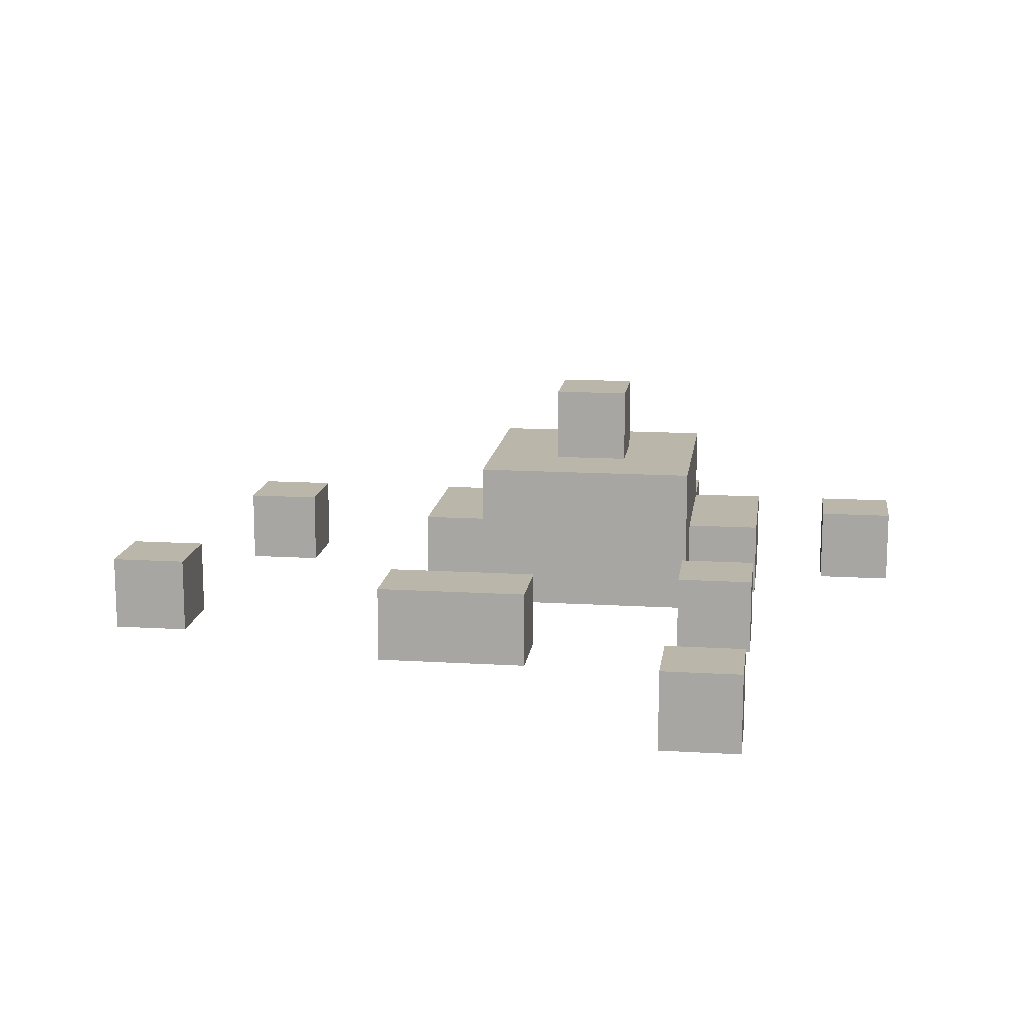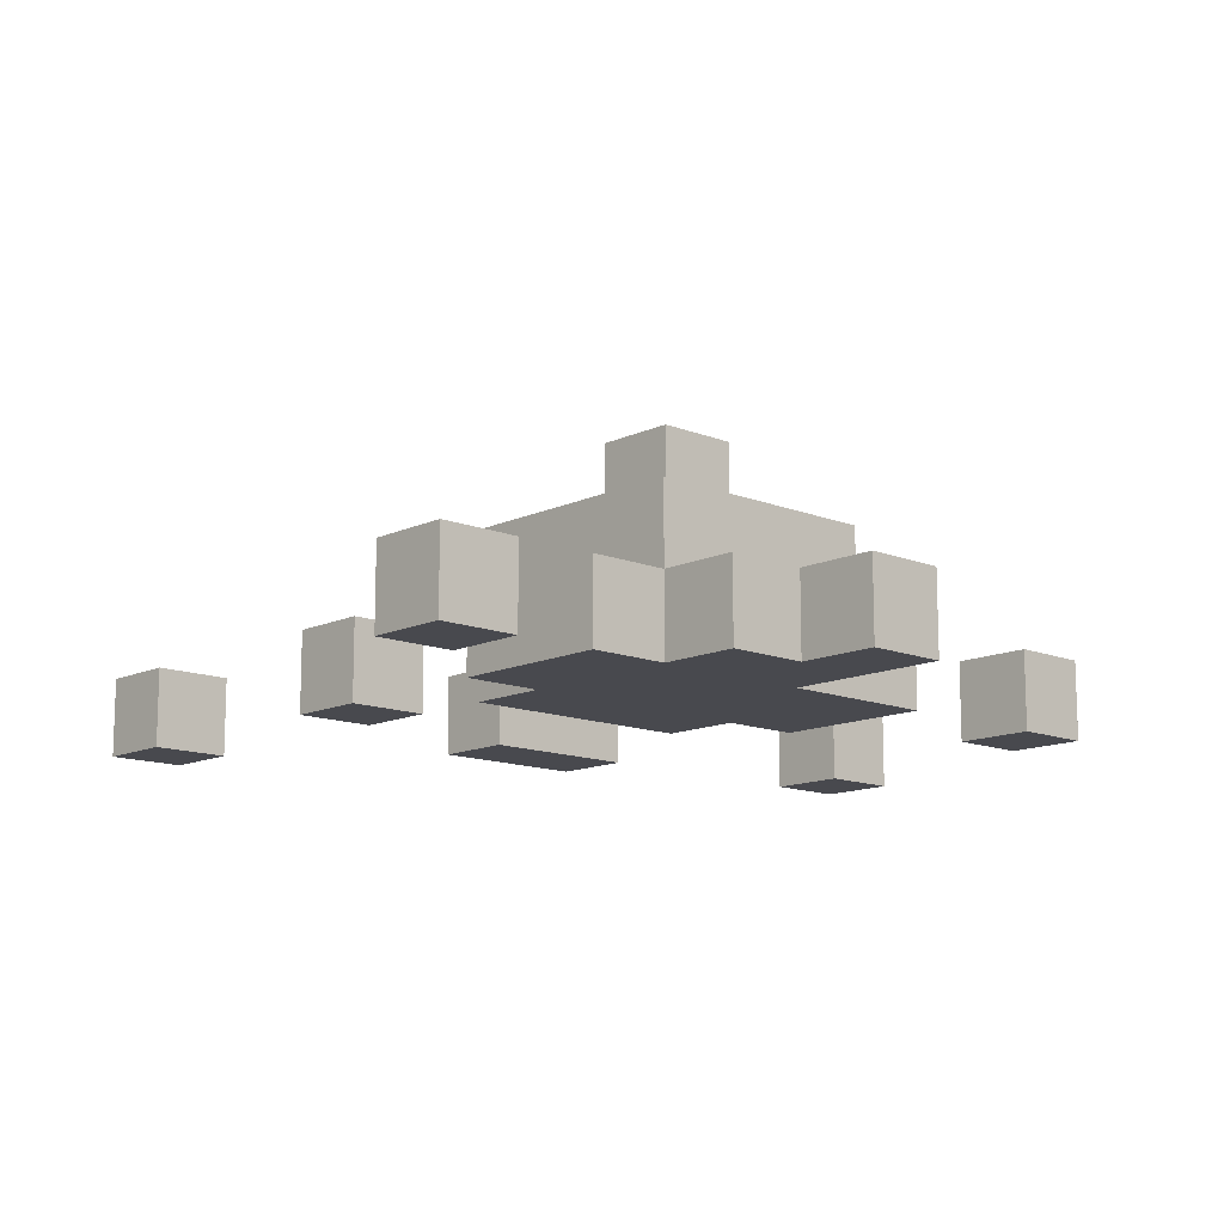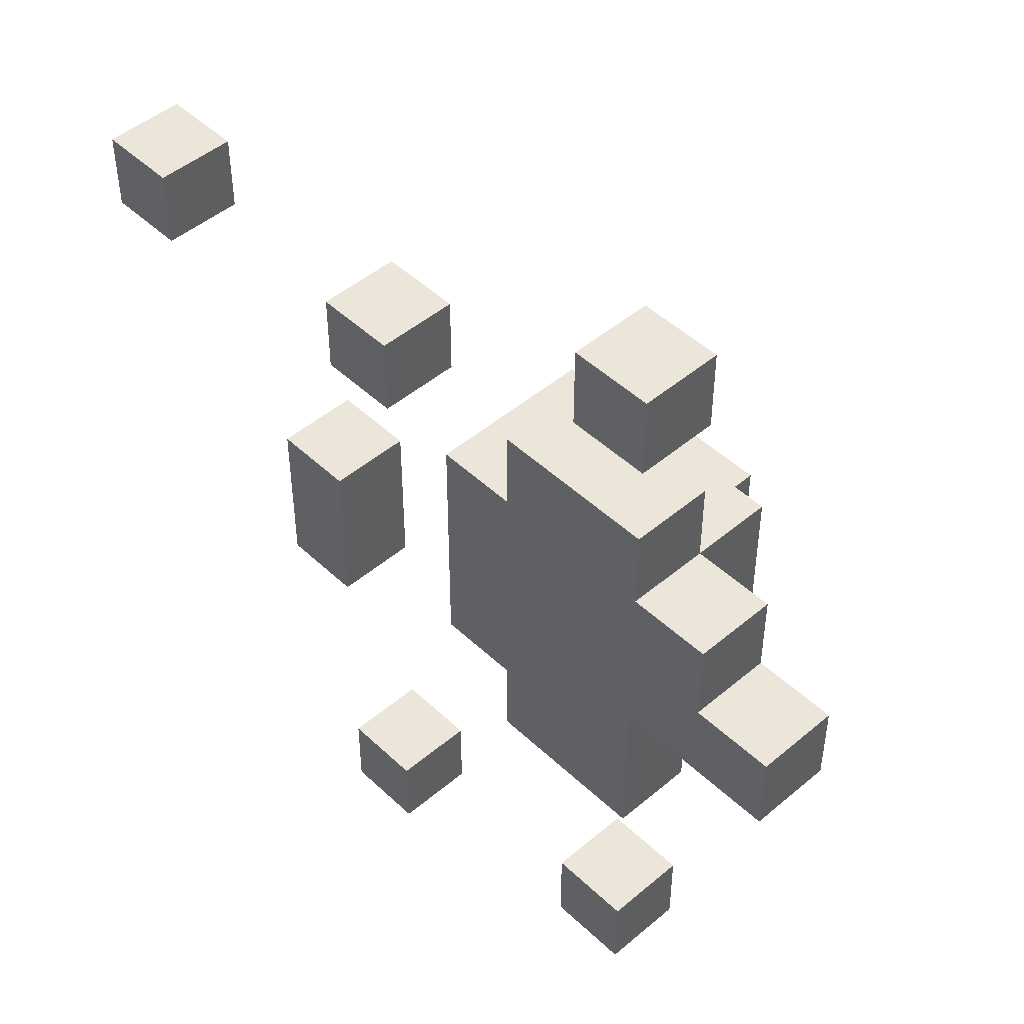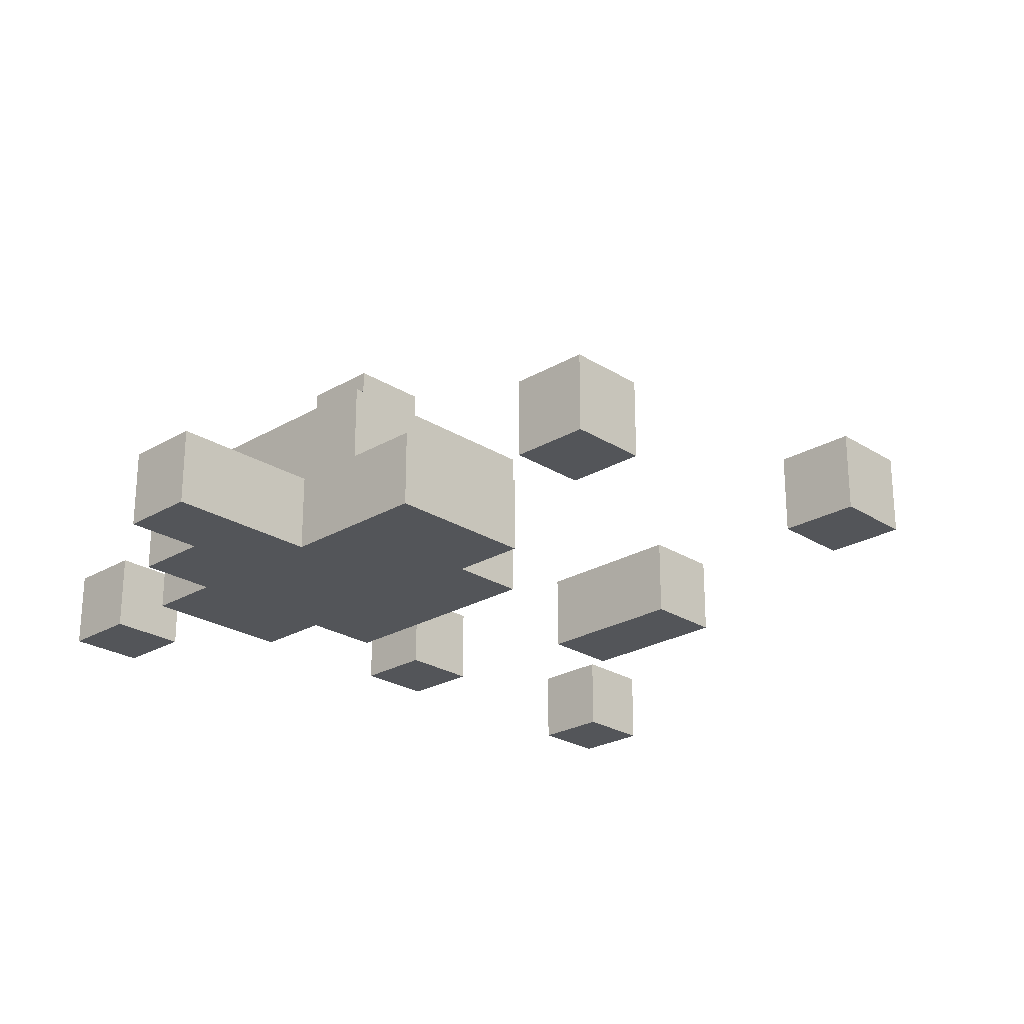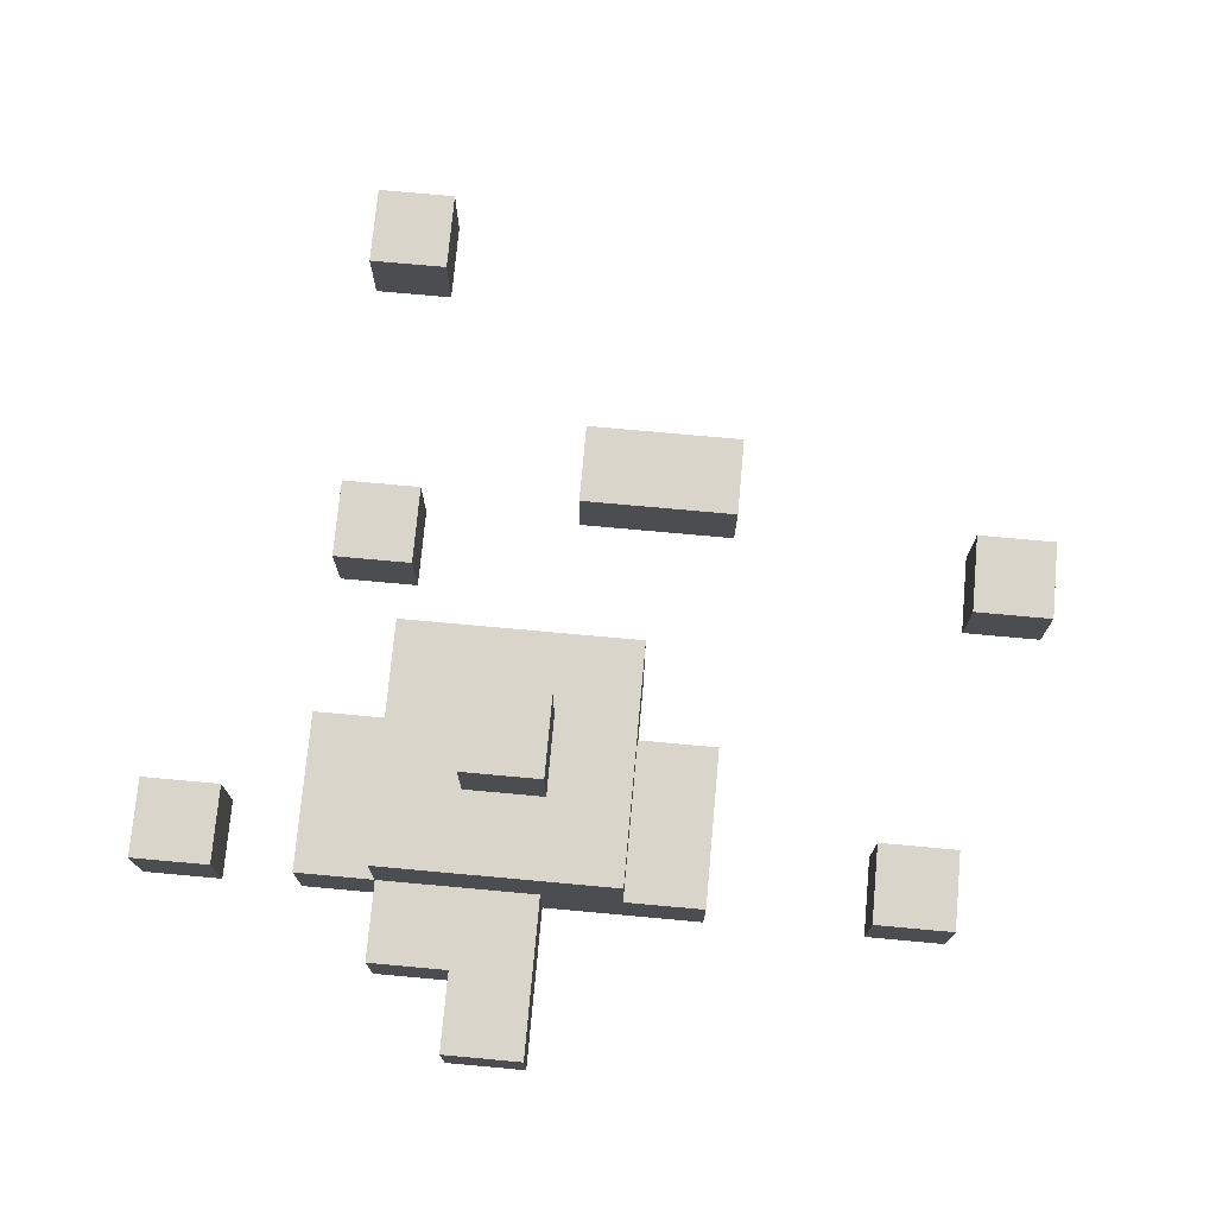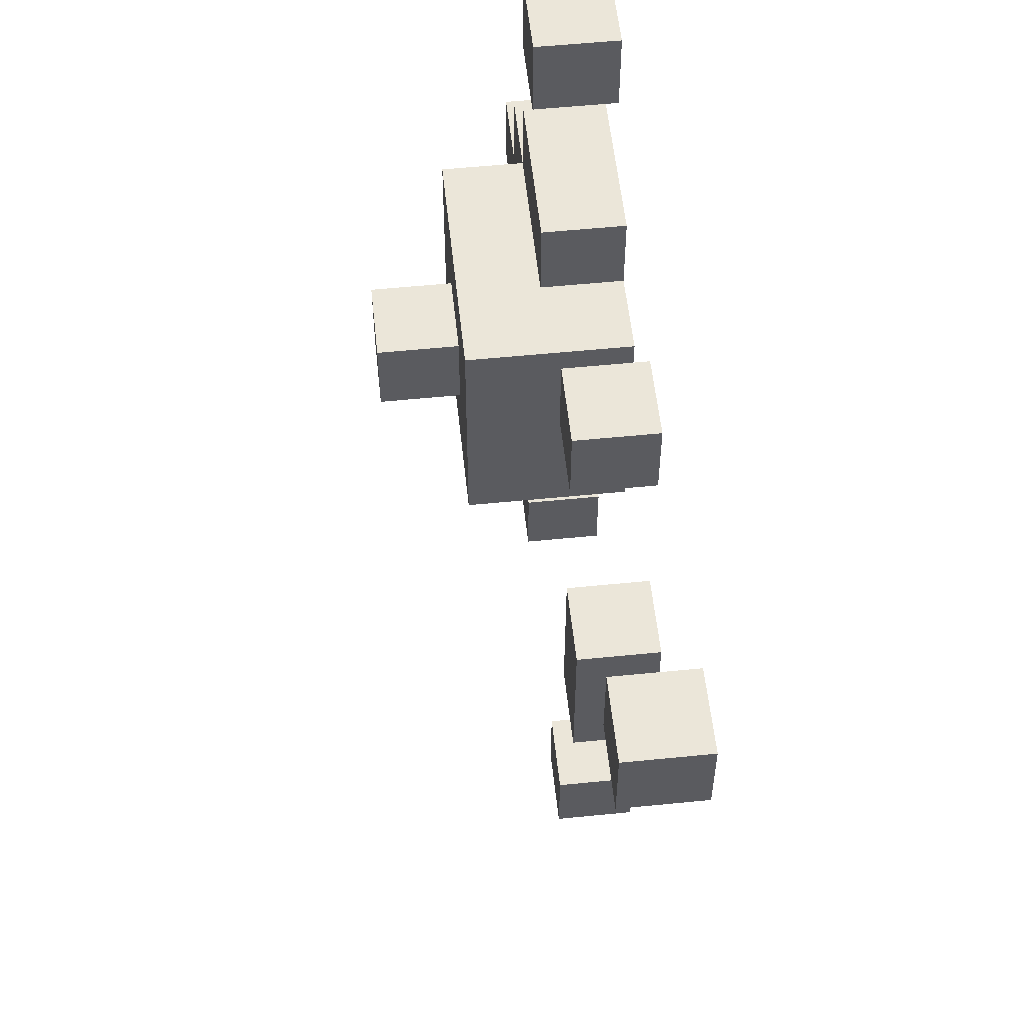
<metadata>
{"format":"obj","ext":"obj","renderer":"f3d","projection":"perspective","resolution":1024,"background":"white","views":[{"elev":14.1,"azim":-82.4,"up":"+Y"},{"elev":-12.7,"azim":47.2,"up":"+Y"},{"elev":47.7,"azim":46.5,"up":"+Z"},{"elev":-24.5,"azim":134.0,"up":"+Y"},{"elev":74.3,"azim":95.2,"up":"+Y"},{"elev":55.8,"azim":-96.0,"up":"+Z"}]}
</metadata>
<code>
o
v -0.7 0 0.3
v -0.7 0 0.2
v -0.7 0.1 0.3
v -0.7 0.1 0.2
v -0.4 0 0
v -0.4 0 -0.1
v -0.4 0 -0.2
v -0.4 0.1 0
v -0.4 0.1 -0.1
v -0.4 0.1 -0.2
v -0.3 0 0.3
v -0.3 0 0.2
v -0.3 0 -0.5
v -0.3 0 -0.6
v -0.3 0.1 0.3
v -0.3 0.1 0.2
v -0.3 0.1 -0.5
v -0.3 0.1 -0.6
v -0.1 0 0.2
v -0.1 0 -0.1
v -0.1 0.2 0.2
v -0.1 0.2 -0.1
v 5.96e-08 0 0.3
v 5.96e-08 0 0.2
v 5.96e-08 0 -0.1
v 5.96e-08 0 -0.2
v 5.96e-08 0.1 0.3
v 5.96e-08 0.1 0.2
v 5.96e-08 0.1 -0.1
v 5.96e-08 0.1 -0.2
v 5.96e-08 0.2 0.1
v 5.96e-08 0.2 0
v 5.96e-08 0.3 0.1
v 5.96e-08 0.3 0
v 0.1 0 0.5
v 0.1 0 0.4
v 0.1 0 -0.4
v 0.1 0 -0.5
v 0.1 0.1 0.5
v 0.1 0.1 0.4
v 0.1 0.1 -0.4
v 0.1 0.1 -0.5
v -0.6 0 0.3
v -0.6 0 0.2
v -0.6 0.1 0.3
v -0.6 0.1 0.2
v -0.3 0 0
v -0.3 0 -0.1
v -0.3 0 -0.2
v -0.3 0.1 0
v -0.3 0.1 -0.1
v -0.3 0.1 -0.2
v -0.2 0 0.3
v -0.2 0 0.2
v -0.2 0 -0.5
v -0.2 0 -0.6
v -0.2 0.1 0.3
v -0.2 0.1 0.2
v -0.2 0.1 -0.5
v -0.2 0.1 -0.6
v 0.1 0.2 0.1
v 0.1 0.2 0
v 0.1 0.3 0.1
v 0.1 0.3 0
v 0.2 0 0.5
v 0.2 0 0.4
v 0.2 0 0.3
v 0.2 0 0.2
v 0.2 0 0
v 0.2 0 -0.1
v 0.2 0 -0.2
v 0.2 0 -0.4
v 0.2 0 -0.5
v 0.2 0.1 0.5
v 0.2 0.1 0.4
v 0.2 0.1 0.3
v 0.2 0.1 0.2
v 0.2 0.1 0
v 0.2 0.1 -0.1
v 0.2 0.1 -0.2
v 0.2 0.1 -0.4
v 0.2 0.1 -0.5
v 0.2 0.2 0.2
v 0.2 0.2 -0.1
v 0.3 0 0.2
v 0.3 0 0.1
v 0.3 0.1 0.2
v 0.3 0.1 0.1
v 0.4 0 0.1
v 0.4 0 0
v 0.4 0.1 0.1
v 0.4 0.1 0
v 0.1 0 0.5
v 0.1 0.1 0.5
v 0.2 0 0.5
v 0.2 0.1 0.5
v -0.7 0 0.3
v -0.7 0.1 0.3
v -0.6 0 0.3
v -0.6 0.1 0.3
v -0.3 0 0.3
v -0.3 0.1 0.3
v -0.2 0 0.3
v -0.2 0.1 0.3
v 5.96e-08 0 0.3
v 5.96e-08 0.1 0.3
v 0.2 0 0.3
v 0.2 0.1 0.3
v -0.1 0 0.2
v -0.1 0.2 0.2
v 5.96e-08 0 0.2
v 5.96e-08 0.1 0.2
v 0.2 0 0.2
v 0.2 0.1 0.2
v 0.2 0.2 0.2
v 0.3 0 0.2
v 0.3 0.1 0.2
v 5.96e-08 0.2 0.1
v 5.96e-08 0.3 0.1
v 0.1 0.2 0.1
v 0.1 0.3 0.1
v 0.3 0 0.1
v 0.3 0.1 0.1
v 0.4 0 0.1
v 0.4 0.1 0.1
v -0.4 0 0
v -0.4 0.1 0
v -0.3 0 0
v -0.3 0.1 0
v 0.1 0 -0.4
v 0.1 0.1 -0.4
v 0.2 0 -0.4
v 0.2 0.1 -0.4
v -0.3 0 -0.5
v -0.3 0.1 -0.5
v -0.2 0 -0.5
v -0.2 0.1 -0.5
v 0.1 0 0.4
v 0.1 0.1 0.4
v 0.2 0 0.4
v 0.2 0.1 0.4
v -0.7 0 0.2
v -0.7 0.1 0.2
v -0.6 0 0.2
v -0.6 0.1 0.2
v -0.3 0 0.2
v -0.3 0.1 0.2
v -0.2 0 0.2
v -0.2 0.1 0.2
v 5.96e-08 0.2 0
v 5.96e-08 0.3 0
v 0.1 0.2 0
v 0.1 0.3 0
v 0.2 0 0
v 0.2 0.1 0
v 0.3 0 0
v 0.3 0.1 0
v 0.4 0 0
v 0.4 0.1 0
v -0.1 0 -0.1
v -0.1 0.2 -0.1
v 5.96e-08 0 -0.1
v 5.96e-08 0.1 -0.1
v 0.2 0.1 -0.1
v 0.2 0.2 -0.1
v -0.4 0 -0.2
v -0.4 0.1 -0.2
v -0.3 0 -0.2
v -0.3 0.1 -0.2
v 5.96e-08 0 -0.2
v 5.96e-08 0.1 -0.2
v 0.2 0 -0.2
v 0.2 0.1 -0.2
v 0.1 0 -0.5
v 0.1 0.1 -0.5
v 0.2 0 -0.5
v 0.2 0.1 -0.5
v -0.3 0 -0.6
v -0.3 0.1 -0.6
v -0.2 0 -0.6
v -0.2 0.1 -0.6
v 0.1 0 0.5
v 0.2 0 0.5
v 0.1 0 0.4
v 0.2 0 0.4
v -0.7 0 0.3
v -0.6 0 0.3
v -0.3 0 0.3
v -0.2 0 0.3
v 5.96e-08 0 0.3
v 0.2 0 0.3
v -0.7 0 0.2
v -0.6 0 0.2
v -0.3 0 0.2
v -0.2 0 0.2
v -0.1 0 0.2
v 5.96e-08 0 0.2
v 0.2 0 0.2
v 0.3 0 0.2
v 0.3 0 0.1
v 0.4 0 0.1
v -0.4 0 0
v -0.3 0 0
v 0.2 0 0
v 0.3 0 0
v 0.4 0 0
v -0.4 0 -0.1
v -0.3 0 -0.1
v -0.1 0 -0.1
v 5.96e-08 0 -0.1
v 0.2 0 -0.1
v -0.4 0 -0.2
v -0.3 0 -0.2
v 5.96e-08 0 -0.2
v 0.2 0 -0.2
v 0.1 0 -0.4
v 0.2 0 -0.4
v -0.3 0 -0.5
v -0.2 0 -0.5
v 0.1 0 -0.5
v 0.2 0 -0.5
v -0.3 0 -0.6
v -0.2 0 -0.6
v 0.1 0.1 0.5
v 0.2 0.1 0.5
v 0.1 0.1 0.4
v 0.2 0.1 0.4
v -0.7 0.1 0.3
v -0.6 0.1 0.3
v -0.3 0.1 0.3
v -0.2 0.1 0.3
v 5.96e-08 0.1 0.3
v 0.2 0.1 0.3
v -0.7 0.1 0.2
v -0.6 0.1 0.2
v -0.3 0.1 0.2
v -0.2 0.1 0.2
v 5.96e-08 0.1 0.2
v 0.2 0.1 0.2
v 0.3 0.1 0.2
v 0.3 0.1 0.1
v 0.4 0.1 0.1
v -0.4 0.1 0
v -0.3 0.1 0
v 0.2 0.1 0
v 0.3 0.1 0
v 0.4 0.1 0
v -0.4 0.1 -0.1
v -0.3 0.1 -0.1
v 5.96e-08 0.1 -0.1
v 0.2 0.1 -0.1
v -0.4 0.1 -0.2
v -0.3 0.1 -0.2
v 5.96e-08 0.1 -0.2
v 0.2 0.1 -0.2
v 0.1 0.1 -0.4
v 0.2 0.1 -0.4
v -0.3 0.1 -0.5
v -0.2 0.1 -0.5
v 0.1 0.1 -0.5
v 0.2 0.1 -0.5
v -0.3 0.1 -0.6
v -0.2 0.1 -0.6
v -0.1 0.2 0.2
v 0.2 0.2 0.2
v 5.96e-08 0.2 0.1
v 0.1 0.2 0.1
v 5.96e-08 0.2 0
v 0.1 0.2 0
v -0.1 0.2 -0.1
v 0.2 0.2 -0.1
v 5.96e-08 0.3 0.1
v 0.1 0.3 0.1
v 5.96e-08 0.3 0
v 0.1 0.3 0
f 3 2 1
f 4 2 3
f 8 6 5
f 9 7 6
f 9 6 8
f 10 7 9
f 15 12 11
f 16 12 15
f 17 14 13
f 18 14 17
f 21 20 19
f 22 20 21
f 27 24 23
f 28 24 27
f 29 26 25
f 30 26 29
f 33 32 31
f 34 32 33
f 39 36 35
f 40 36 39
f 41 38 37
f 42 38 41
f 43 44 45
f 45 44 46
f 47 48 50
f 48 49 51
f 50 48 51
f 51 49 52
f 53 54 57
f 57 54 58
f 55 56 59
f 59 56 60
f 61 62 63
f 63 62 64
f 65 66 74
f 74 66 75
f 67 68 76
f 76 68 77
f 69 70 78
f 70 71 79
f 78 70 79
f 79 71 80
f 72 73 81
f 81 73 82
f 78 79 83
f 77 78 83
f 83 79 84
f 85 86 87
f 87 86 88
f 89 90 91
f 91 90 92
f 95 94 93
f 96 94 95
f 99 98 97
f 100 98 99
f 103 102 101
f 104 102 103
f 107 106 105
f 108 106 107
f 111 110 109
f 112 110 111
f 114 110 112
f 115 110 114
f 116 114 113
f 117 114 116
f 120 119 118
f 121 119 120
f 124 123 122
f 125 123 124
f 128 127 126
f 129 127 128
f 132 131 130
f 133 131 132
f 136 135 134
f 137 135 136
f 138 139 140
f 140 139 141
f 142 143 144
f 144 143 145
f 146 147 148
f 148 147 149
f 150 151 152
f 152 151 153
f 154 155 156
f 156 155 157
f 156 157 158
f 158 157 159
f 160 161 162
f 162 161 163
f 163 161 164
f 164 161 165
f 166 167 168
f 168 167 169
f 170 171 172
f 172 171 173
f 174 175 176
f 176 175 177
f 178 179 180
f 180 179 181
f 184 183 182
f 185 183 184
f 192 187 186
f 193 187 192
f 194 189 188
f 195 189 194
f 197 191 190
f 198 191 197
f 200 199 198
f 204 198 197
f 204 197 196
f 204 200 198
f 205 201 200
f 205 200 204
f 206 201 205
f 207 203 202
f 208 203 207
f 209 204 196
f 210 204 209
f 211 204 210
f 212 208 207
f 213 208 212
f 214 211 210
f 215 211 214
f 220 217 216
f 221 217 220
f 222 219 218
f 223 219 222
f 224 225 226
f 226 225 227
f 228 229 234
f 234 229 235
f 230 231 236
f 236 231 237
f 232 233 238
f 238 233 239
f 239 240 241
f 239 241 245
f 241 242 246
f 245 241 246
f 246 242 247
f 243 244 248
f 248 244 249
f 248 249 252
f 252 249 253
f 250 251 254
f 254 251 255
f 256 257 260
f 260 257 261
f 258 259 262
f 262 259 263
f 264 265 266
f 266 265 267
f 264 266 268
f 267 265 269
f 264 268 270
f 268 269 270
f 269 265 271
f 270 269 271
f 272 273 274
f 274 273 275

</code>
